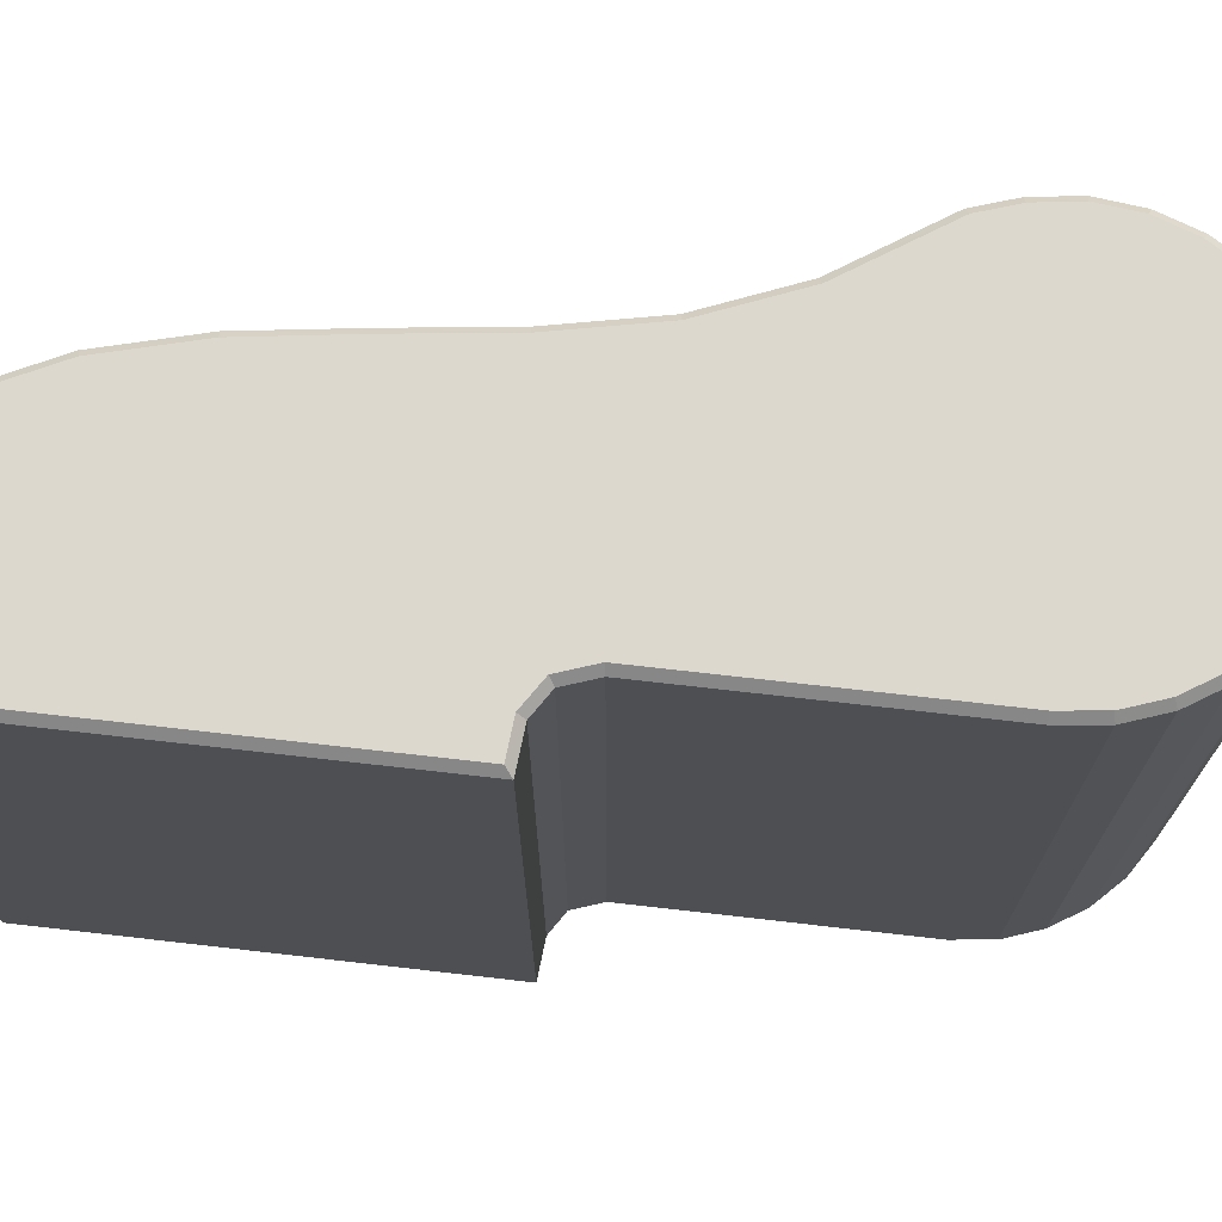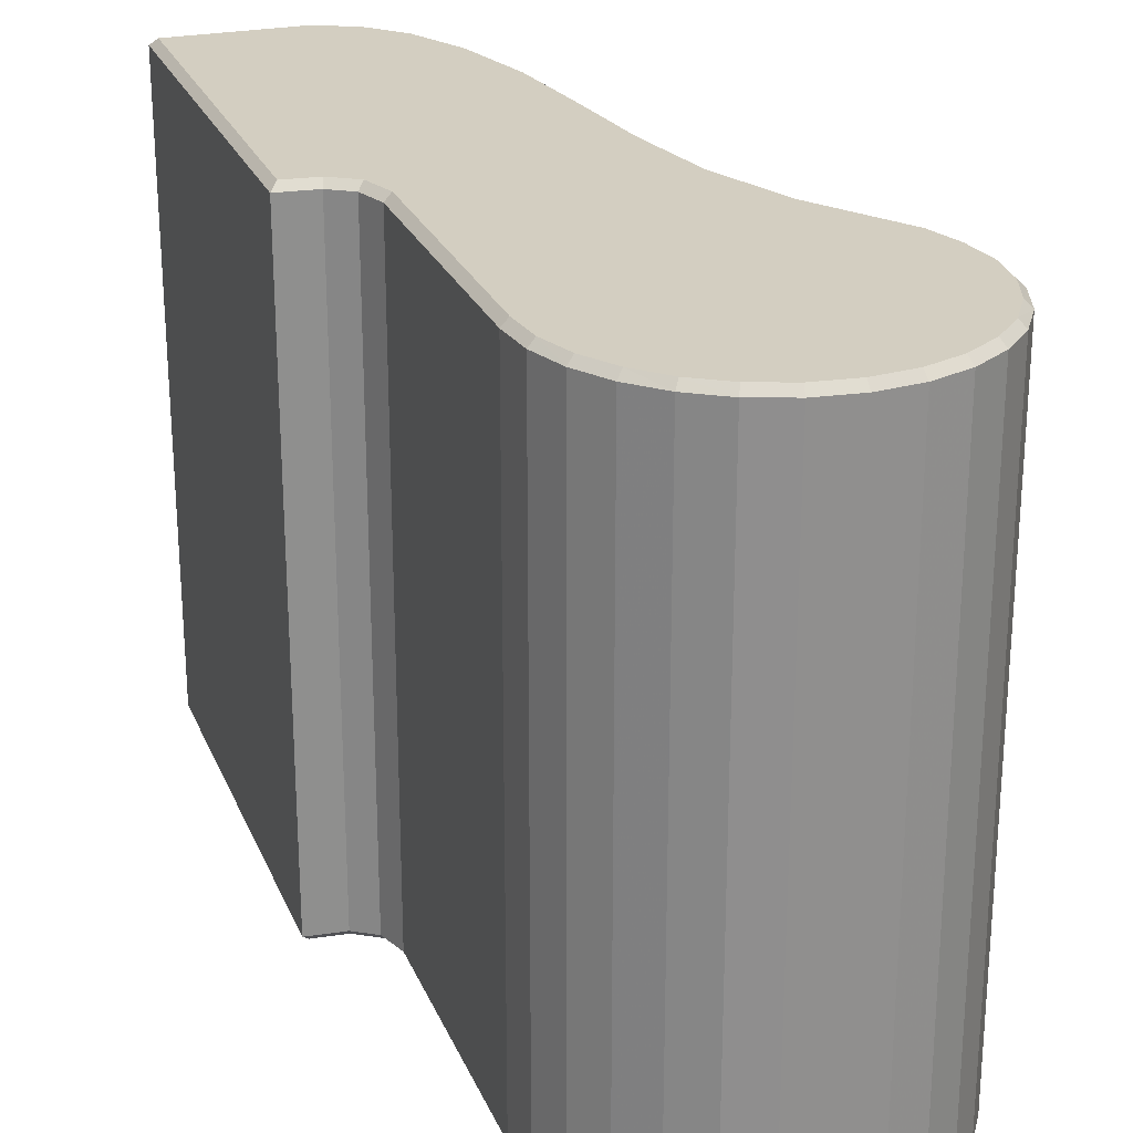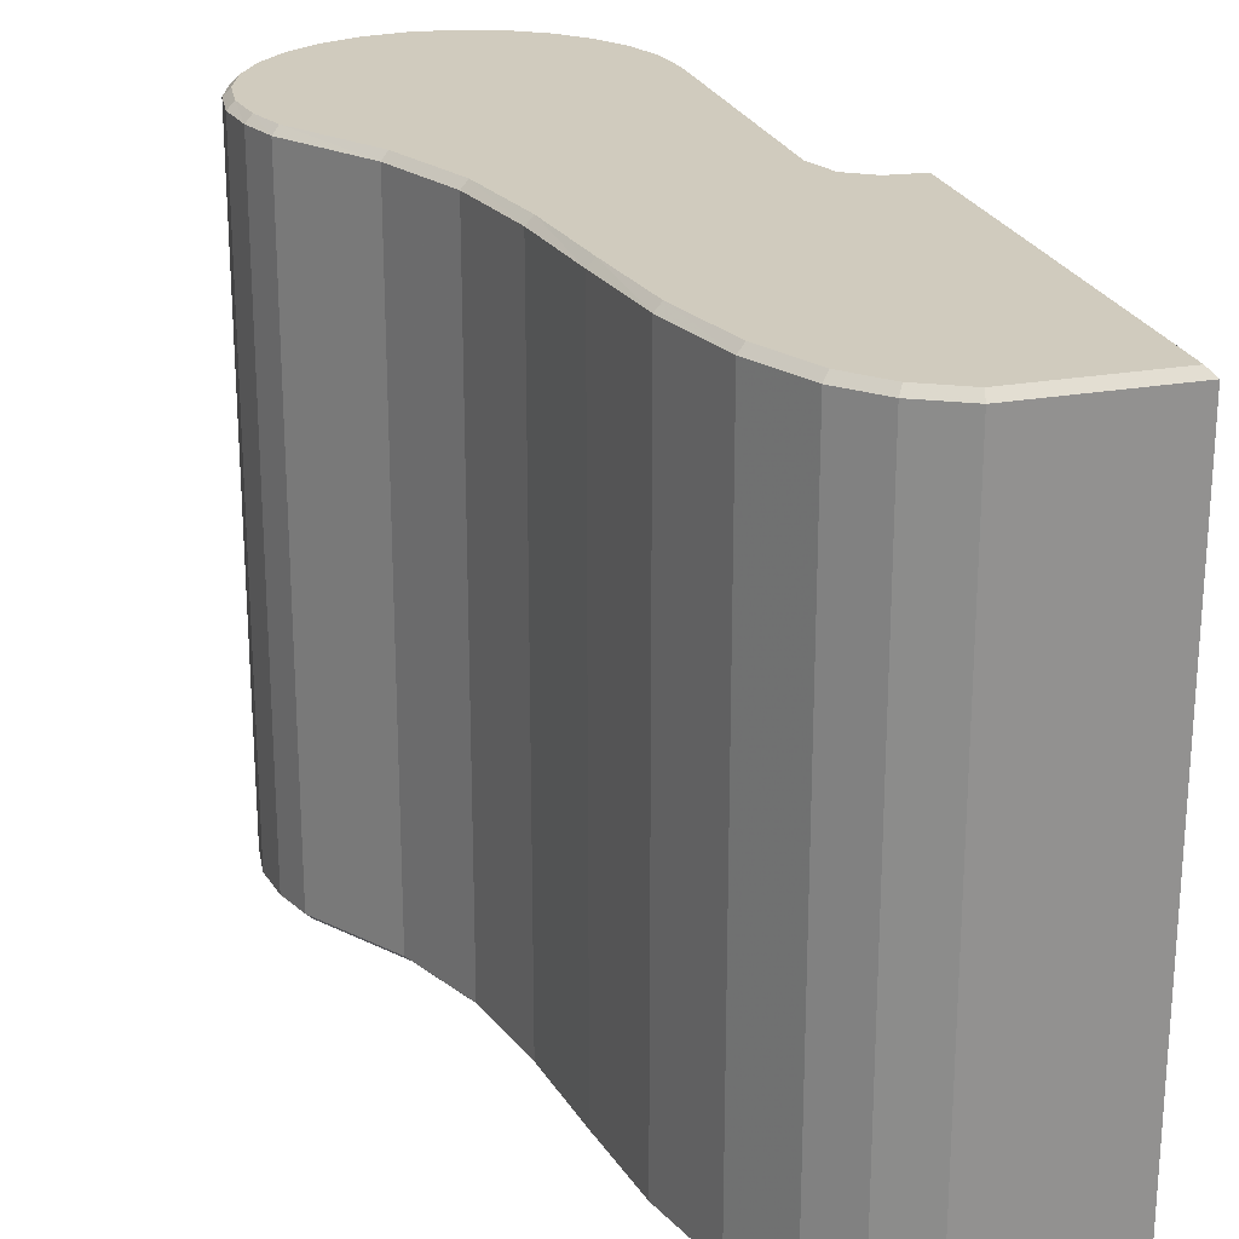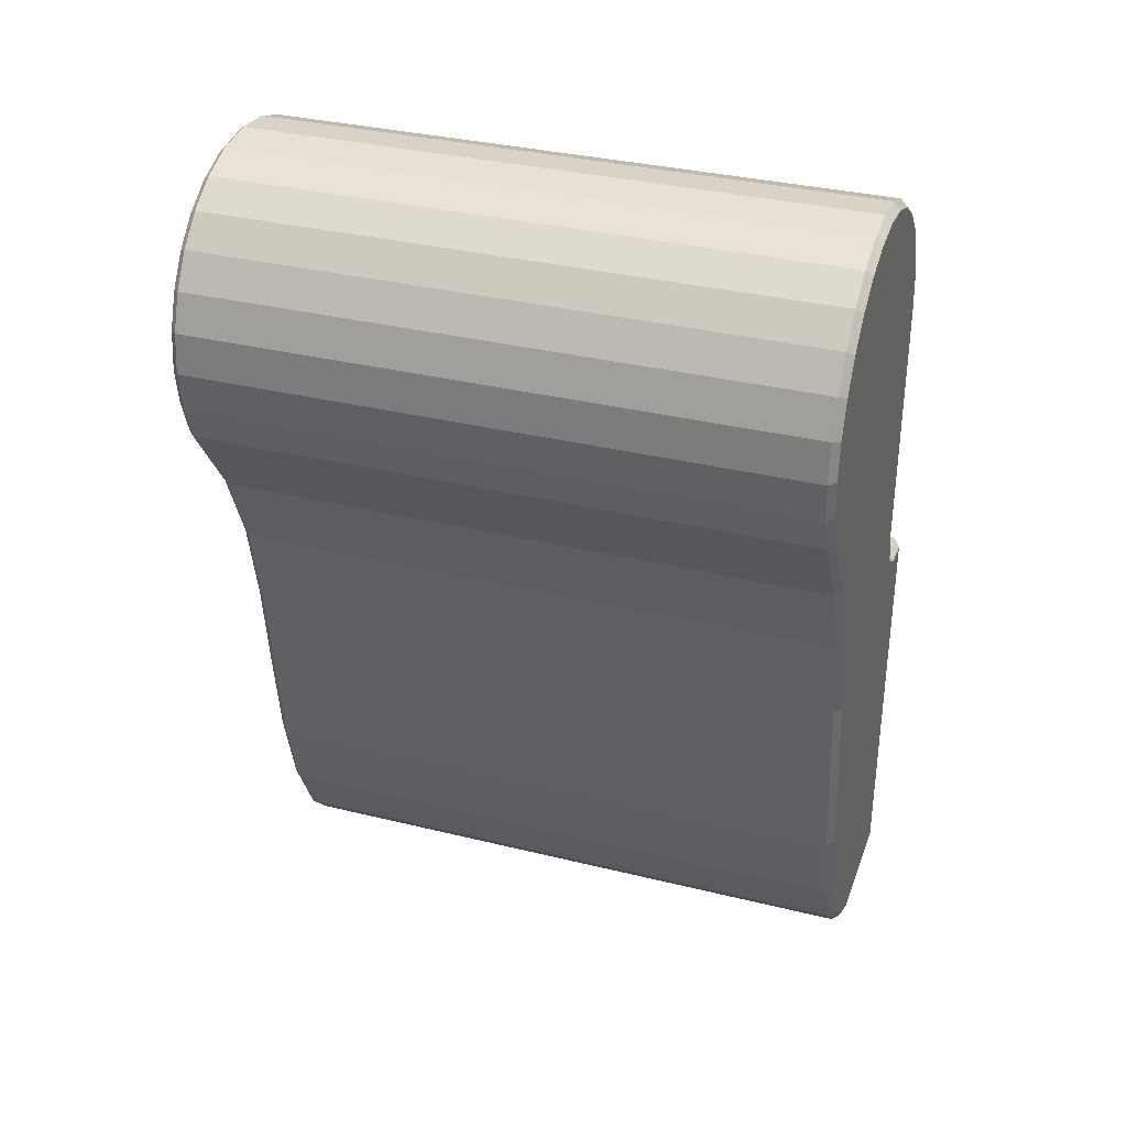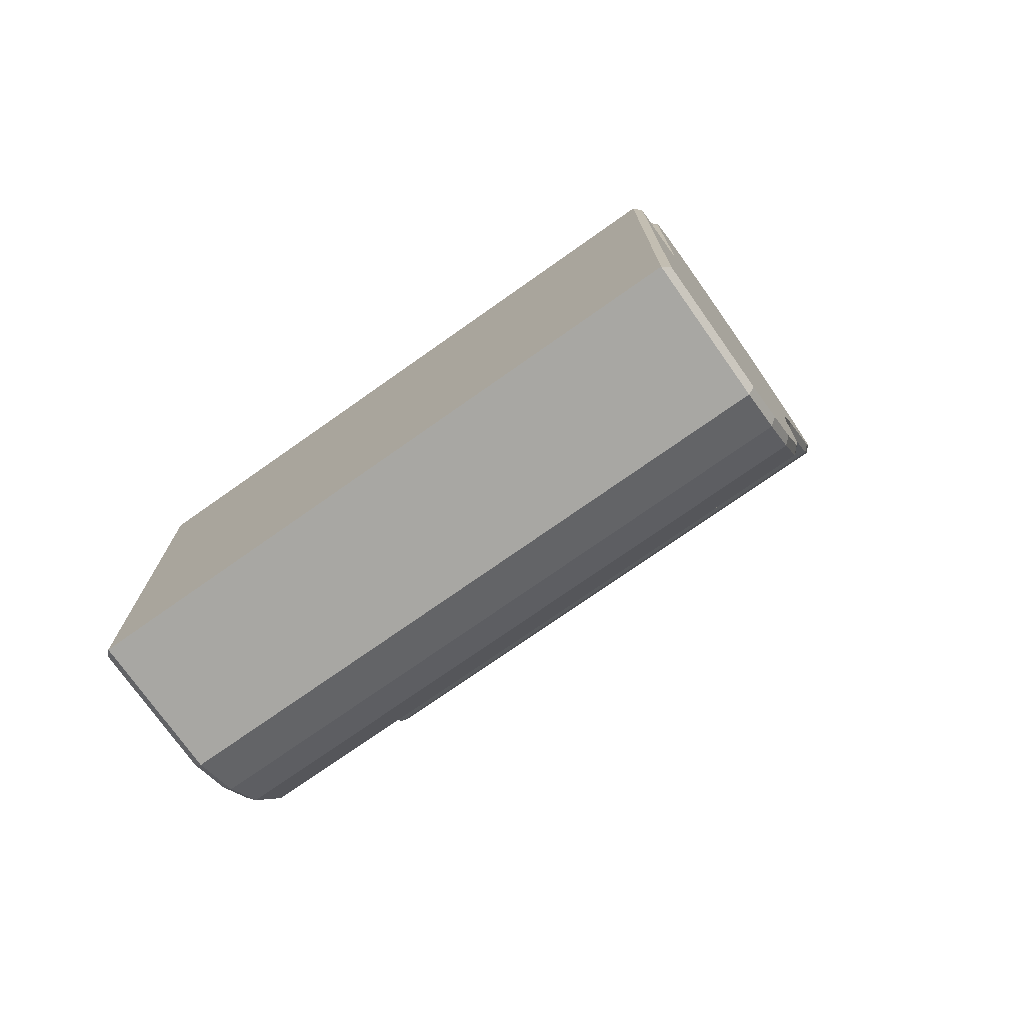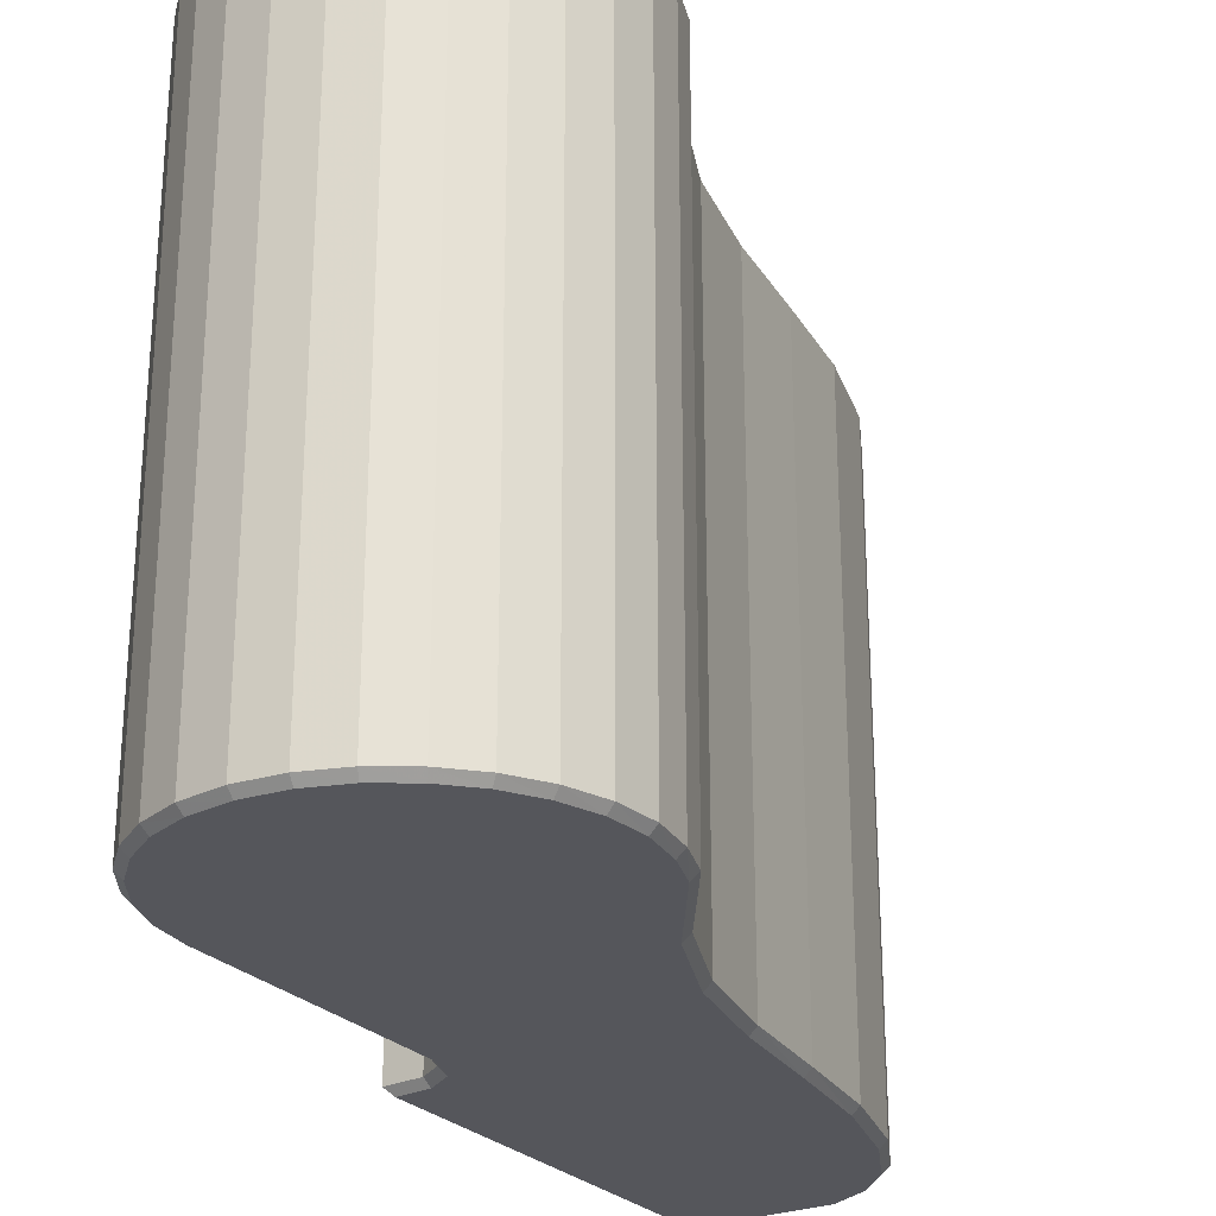
<metadata>
{"format":"obj","ext":"obj","renderer":"f3d","projection":"perspective","resolution":1024,"background":"white","views":[{"elev":72.2,"azim":-83.5,"up":"+Y"},{"elev":24.9,"azim":-18.9,"up":"+Y"},{"elev":23.5,"azim":163.1,"up":"+Y"},{"elev":33.9,"azim":108.5,"up":"+Z"},{"elev":-74.5,"azim":-54.8,"up":"+Z"},{"elev":-26.2,"azim":32.1,"up":"+Y"}]}
</metadata>
<code>
v 0.02159 0.0005 0.02308
v 0.01701 0 0.01708
v 0.01453 0 0.01103
v 0.01317 0 0.00442
v 0.01232 0 -0.002564
v 0.01138 0 -0.009321
v 0.009784 0 -0.01535
v 0.007726 0 -0.01955
v 0.00555 0 -0.02186
v 0.002732 0 -0.02337
v -0.006643 0 -0.02337
v -0.006643 0 0.005678
v -0.004286 0 0.005888
v -0.002468 0 0.00707
v -0.001643 0 0.009416
v -0.001643 0 0.02854
v -0.001322 0 0.03132
v -0.0004193 0 0.03384
v 0.0009976 0 0.03607
v 0.002856 0 0.03793
v 0.005084 0 0.03935
v 0.007607 0 0.04025
v 0.01036 0 0.04057
v 0.01311 0 0.04025
v 0.01563 0 0.03935
v 0.01786 0 0.03793
v 0.01972 0 0.03607
v 0.02113 0 0.03384
v 0.02204 0 0.03132
v 0.02235 0 0.02858
v 0.02246 0.0005 0.02568
v 0.02159 0.0445 0.02308
v 0.01746 0.0445 0.01686
v 0.01502 0.0445 0.01091
v 0.01367 0.0445 0.004356
v 0.01281 0.0445 -0.002617
v 0.01188 0.0445 -0.009407
v 0.01026 0.0445 -0.01552
v 0.008142 0.0445 -0.01984
v 0.005858 0.0445 -0.02226
v 0.002857 0.0445 -0.02387
v -0.007143 0.0445 -0.02387
v -0.007143 0.0445 0.006135
v -0.004455 0.0445 0.006375
v -0.002883 0.0445 0.007397
v -0.002143 0.0445 0.009501
v -0.002143 0.0445 0.02857
v -0.001812 0.0445 0.03144
v -0.0008713 0.0445 0.03407
v 0.0006052 0.0445 0.03639
v 0.002542 0.0445 0.03832
v 0.004863 0.0445 0.0398
v 0.007493 0.0445 0.04074
v 0.01036 0.0445 0.04107
v 0.01322 0.0445 0.04074
v 0.01585 0.0445 0.0398
v 0.01817 0.0445 0.03832
v 0.02011 0.0445 0.03639
v 0.02159 0.0445 0.03407
v 0.02253 0.0445 0.03144
v 0.02286 0.0445 0.02857
v 0.02246 0.0445 0.02568
v 0.02113 0 0.0233
v 0.01746 0.0005 0.01686
v 0.01502 0.0005 0.01091
v 0.01367 0.0005 0.004356
v 0.01281 0.0005 -0.002617
v 0.01188 0.0005 -0.009407
v 0.01026 0.0005 -0.01552
v 0.008142 0.0005 -0.01984
v 0.005858 0.0005 -0.02226
v 0.002857 0.0005 -0.02387
v -0.007143 0.0005 -0.02387
v -0.007143 0.0005 0.006135
v -0.004455 0.0005 0.006375
v -0.002883 0.0005 0.007397
v -0.002143 0.0005 0.009501
v -0.002143 0.0005 0.02857
v -0.001812 0.0005 0.03144
v -0.0008713 0.0005 0.03407
v 0.0006052 0.0005 0.03639
v 0.002542 0.0005 0.03832
v 0.004863 0.0005 0.0398
v 0.007493 0.0005 0.04074
v 0.01036 0.0005 0.04107
v 0.01322 0.0005 0.04074
v 0.01585 0.0005 0.0398
v 0.01817 0.0005 0.03832
v 0.02011 0.0005 0.03639
v 0.02159 0.0005 0.03407
v 0.02253 0.0005 0.03144
v 0.02286 0.0005 0.02857
v 0.02197 0 0.0258
v 0.02113 0.045 0.0233
v 0.01701 0.045 0.01708
v 0.01453 0.045 0.01103
v 0.01317 0.045 0.00442
v 0.01232 0.045 -0.002564
v 0.01138 0.045 -0.009321
v 0.009784 0.045 -0.01535
v 0.007726 0.045 -0.01955
v 0.00555 0.045 -0.02186
v 0.002732 0.045 -0.02337
v -0.006643 0.045 -0.02337
v -0.006643 0.045 0.005678
v -0.004286 0.045 0.005888
v -0.002468 0.045 0.00707
v -0.001643 0.045 0.009416
v -0.001643 0.045 0.02854
v -0.001322 0.045 0.03132
v -0.0004193 0.045 0.03384
v 0.0009976 0.045 0.03607
v 0.002856 0.045 0.03793
v 0.005084 0.045 0.03935
v 0.007607 0.045 0.04025
v 0.01036 0.045 0.04057
v 0.01311 0.045 0.04025
v 0.01563 0.045 0.03935
v 0.01786 0.045 0.03793
v 0.01972 0.045 0.03607
v 0.02113 0.045 0.03384
v 0.02204 0.045 0.03132
v 0.02235 0.045 0.02858
v 0.02197 0.045 0.0258
f 33 32 1
f 1 64 33
f 34 33 64
f 64 65 34
f 35 34 65
f 65 66 35
f 36 35 66
f 66 67 36
f 37 36 67
f 67 68 37
f 38 37 68
f 68 69 38
f 39 38 69
f 69 70 39
f 71 40 39
f 39 70 71
f 72 41 40
f 40 71 72
f 42 41 72
f 72 73 42
f 43 42 73
f 73 74 43
f 75 44 43
f 43 74 75
f 76 45 44
f 44 75 76
f 77 46 45
f 45 76 77
f 47 46 77
f 77 78 47
f 48 47 78
f 78 79 48
f 49 48 79
f 79 80 49
f 50 49 80
f 80 81 50
f 51 50 81
f 81 82 51
f 52 51 82
f 82 83 52
f 53 52 83
f 83 84 53
f 54 53 84
f 84 85 54
f 55 54 85
f 85 86 55
f 56 55 86
f 86 87 56
f 57 56 87
f 87 88 57
f 58 57 88
f 88 89 58
f 59 58 89
f 89 90 59
f 60 59 90
f 90 91 60
f 61 60 91
f 91 92 61
f 31 62 61
f 61 92 31
f 1 32 62
f 62 31 1
f 93 30 29
f 29 28 27
f 27 26 25
f 29 27 25
f 25 24 23
f 23 22 21
f 25 23 21
f 21 20 19
f 19 18 17
f 21 19 17
f 25 21 17
f 17 16 15
f 25 17 15
f 13 12 11
f 14 13 11
f 15 14 11
f 11 10 9
f 9 8 7
f 11 9 7
f 7 6 5
f 7 5 4
f 11 7 4
f 15 11 4
f 25 15 4
f 25 4 3
f 25 3 2
f 29 25 2
f 93 29 2
f 63 93 2
f 98 99 100
f 97 98 100
f 100 101 102
f 102 103 104
f 100 102 104
f 97 100 104
f 96 97 104
f 95 96 104
f 104 105 106
f 104 106 107
f 104 107 108
f 108 109 110
f 110 111 112
f 108 110 112
f 112 113 114
f 114 115 116
f 112 114 116
f 108 112 116
f 104 108 116
f 95 104 116
f 116 117 118
f 118 119 120
f 116 118 120
f 120 121 122
f 122 123 124
f 120 122 124
f 116 120 124
f 95 116 124
f 95 124 94
f 1 63 2
f 2 64 1
f 33 95 94
f 94 32 33
f 64 2 3
f 3 65 64
f 34 96 95
f 95 33 34
f 65 3 4
f 4 66 65
f 35 97 96
f 96 34 35
f 66 4 5
f 5 67 66
f 36 98 97
f 97 35 36
f 67 5 6
f 6 68 67
f 37 99 98
f 98 36 37
f 68 6 7
f 7 69 68
f 38 100 99
f 99 37 38
f 69 7 8
f 8 70 69
f 39 101 100
f 100 38 39
f 70 8 9
f 9 71 70
f 40 102 101
f 101 39 40
f 71 9 10
f 10 72 71
f 41 103 102
f 102 40 41
f 72 10 11
f 11 73 72
f 42 104 103
f 103 41 42
f 73 11 12
f 12 74 73
f 43 105 104
f 104 42 43
f 74 12 13
f 13 75 74
f 44 106 105
f 105 43 44
f 75 13 14
f 14 76 75
f 45 107 106
f 106 44 45
f 76 14 15
f 15 77 76
f 46 108 107
f 107 45 46
f 77 15 16
f 16 78 77
f 47 109 108
f 108 46 47
f 78 16 17
f 17 79 78
f 48 110 109
f 109 47 48
f 79 17 18
f 18 80 79
f 49 111 110
f 110 48 49
f 80 18 19
f 19 81 80
f 50 112 111
f 111 49 50
f 81 19 20
f 20 82 81
f 51 113 112
f 112 50 51
f 82 20 21
f 21 83 82
f 52 114 113
f 113 51 52
f 83 21 22
f 22 84 83
f 53 115 114
f 114 52 53
f 84 22 23
f 23 85 84
f 54 116 115
f 115 53 54
f 85 23 24
f 24 86 85
f 55 117 116
f 116 54 55
f 86 24 25
f 25 87 86
f 56 118 117
f 117 55 56
f 87 25 26
f 26 88 87
f 57 119 118
f 118 56 57
f 88 26 27
f 27 89 88
f 58 120 119
f 119 57 58
f 89 27 28
f 28 90 89
f 59 121 120
f 120 58 59
f 90 28 29
f 29 91 90
f 60 122 121
f 121 59 60
f 91 29 30
f 30 92 91
f 61 123 122
f 122 60 61
f 92 30 93
f 93 31 92
f 62 124 123
f 123 61 62
f 31 93 63
f 63 1 31
f 32 94 124
f 124 62 32

</code>
